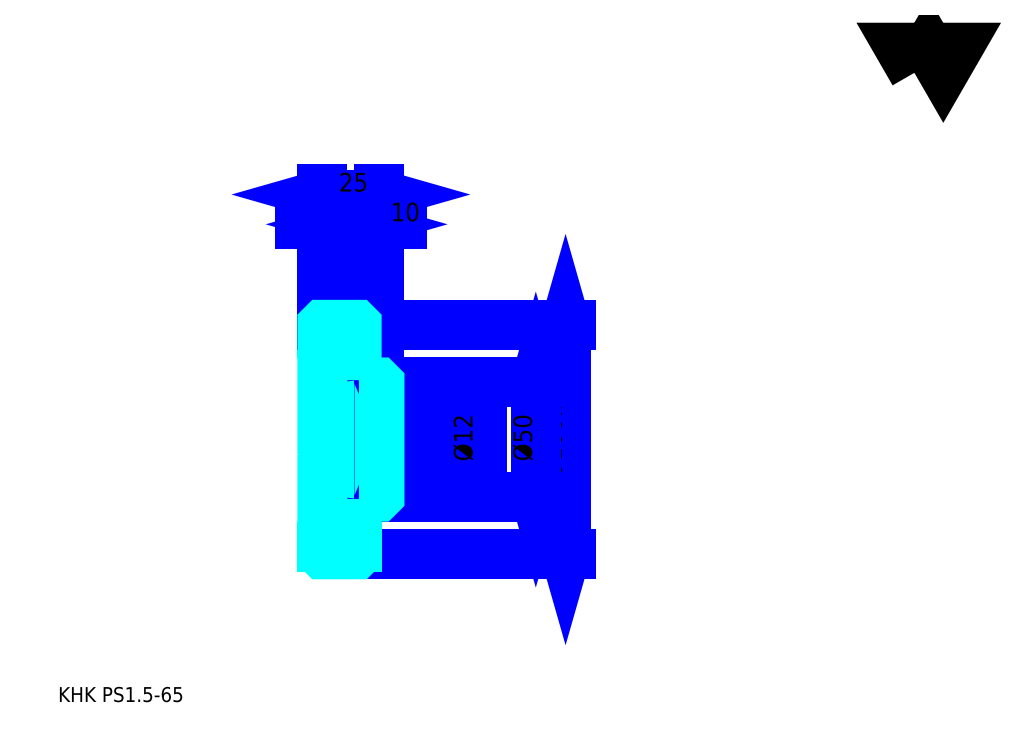
<metadata>
{"format":"dxf","ext":"dxf","renderer":"ezdxf+matplotlib","layout":"modelspace","background":"white","min_lineweight":24,"dpi":150}
</metadata>
<code>
0
SECTION
2
ENTITIES
0
TEXT
8
0
10
16.3
20
17.93
40
6.522
41
1
1
KHK PS1.5-65
7
KANJI
50
0
51
0
0
TEXT
8
0
10
16.3
20
8.152
40
6.522
41
1
1

7
KANJI
50
0
51
0
0
TEXT
8
0
10
16.3
20
293.5
40
7.337
41
1
1

7
KANJI
50
0
51
0
0
POLYLINE
8
0
66
     1
70
     2
0
VERTEX
8
0
10
391.3
20
293.5
0
VERTEX
8
0
10
384.9
20
304.5
0
VERTEX
8
0
10
410.4
20
304.5
0
VERTEX
8
0
10
404
20
293.5
0
VERTEX
8
0
10
397.7
20
304.5
0
VERTEX
8
0
10
391.3
20
293.5
0
SEQEND
0
LINE
8
0
10
238.6
20
183.1
11
238.6
21
82.63
0
POLYLINE
8
0
66
     1
70
     2
0
VERTEX
8
0
10
240.2
20
177.4
0
VERTEX
8
0
10
238.6
20
183.1
0
VERTEX
8
0
10
237
20
177.4
0
SEQEND
0
POLYLINE
8
0
66
     1
70
     2
0
VERTEX
8
0
10
237
20
88.34
0
VERTEX
8
0
10
238.6
20
82.63
0
VERTEX
8
0
10
240.2
20
88.34
0
SEQEND
0
LINE
8
0
10
157.1
20
183.1
11
241
21
183.1
0
LINE
8
0
10
157.1
20
82.63
11
241
21
82.63
0
TEXT
8
0
10
237
20
115.4
40
8.152
41
1
1
%%c100.5
7
KANJI
50
90
51
0
0
LINE
8
DASHDOT
10
127.2
20
181.6
11
152
21
181.6
0
LINE
8
DASHDOT
10
127.2
20
84.13
11
152
21
84.13
0
LINE
8
DASHDOT
10
127.2
20
132.9
11
162
21
132.9
0
LINE
8
0
10
147.1
20
183
11
147.1
21
183.1
0
LINE
8
0
10
132.1
20
183
11
132.1
21
183.1
0
LINE
8
0
10
148.1
20
157.9
11
157.1
21
157.9
0
LINE
8
0
10
148.1
20
107.9
11
157.1
21
107.9
0
LINE
8
0
10
147
20
183.1
11
157.1
21
183.1
0
LINE
8
0
10
147
20
82.63
11
157.1
21
82.63
0
LINE
8
0
10
132.1
20
179.8
11
147.1
21
179.8
0
LINE
8
0
10
132.1
20
86.01
11
147.1
21
86.01
0
LINE
8
0
10
156.6
20
126.9
11
157.1
21
126.4
0
LINE
8
0
10
156.6
20
138.9
11
157.1
21
139.4
0
LINE
8
0
10
132.6
20
138.9
11
132.6
21
126.9
0
POLYLINE
8
0
66
     1
70
     2
0
VERTEX
8
0
10
132.1
20
126.4
0
VERTEX
8
0
10
132.6
20
126.9
0
VERTEX
8
0
10
156.6
20
126.9
0
VERTEX
8
0
10
156.6
20
138.9
0
VERTEX
8
0
10
132.6
20
138.9
0
VERTEX
8
0
10
132.1
20
139.4
0
SEQEND
0
ARC
8
0
10
148.1
20
158.9
40
1
50
180
51
270
0
ARC
8
0
10
148.1
20
106.9
40
1
50
90
51
180
0
LINE
8
0
10
157.1
20
157.4
11
157.1
21
183.1
0
LINE
8
0
10
156.8
20
227.2
11
122.3
21
227.2
0
POLYLINE
8
0
66
     1
70
     2
0
VERTEX
8
0
10
126.4
20
225.5
0
VERTEX
8
0
10
132.1
20
227.2
0
VERTEX
8
0
10
126.4
20
228.8
0
SEQEND
0
POLYLINE
8
0
66
     1
70
     2
0
VERTEX
8
0
10
152.8
20
228.8
0
VERTEX
8
0
10
147.1
20
227.2
0
VERTEX
8
0
10
152.8
20
225.5
0
SEQEND
0
LINE
8
0
10
147.1
20
183.1
11
147.1
21
229.6
0
TEXT
8
0
10
134.3
20
228.5
40
8.152
41
1
1
15
7
KANJI
50
0
51
0
0
LINE
8
0
10
132.1
20
240.2
11
157.1
21
240.2
0
POLYLINE
8
0
66
     1
70
     2
0
VERTEX
8
0
10
137.8
20
241.8
0
VERTEX
8
0
10
132.1
20
240.2
0
VERTEX
8
0
10
137.8
20
238.6
0
SEQEND
0
POLYLINE
8
0
66
     1
70
     2
0
VERTEX
8
0
10
151.4
20
238.6
0
VERTEX
8
0
10
157.1
20
240.2
0
VERTEX
8
0
10
151.4
20
241.8
0
SEQEND
0
LINE
8
0
10
132.1
20
183.1
11
132.1
21
242.6
0
LINE
8
0
10
157.1
20
183.1
11
157.1
21
242.6
0
TEXT
8
0
10
139.3
20
241.5
40
8.152
41
1
1
25
7
KANJI
50
0
51
0
0
LINE
8
0
10
166.8
20
227.2
11
137.3
21
227.2
0
POLYLINE
8
0
66
     1
70
     2
0
VERTEX
8
0
10
141.4
20
225.5
0
VERTEX
8
0
10
147.1
20
227.2
0
VERTEX
8
0
10
141.4
20
228.8
0
SEQEND
0
POLYLINE
8
0
66
     1
70
     2
0
VERTEX
8
0
10
162.8
20
228.8
0
VERTEX
8
0
10
157.1
20
227.2
0
VERTEX
8
0
10
162.8
20
225.5
0
SEQEND
0
TEXT
8
0
10
162
20
228.5
40
8.152
41
1
1
10
7
KANJI
50
0
51
0
0
LINE
8
0
10
225.5
20
157.9
11
225.5
21
107.9
0
POLYLINE
8
0
66
     1
70
     2
0
VERTEX
8
0
10
227.2
20
152.2
0
VERTEX
8
0
10
225.5
20
157.9
0
VERTEX
8
0
10
223.9
20
152.2
0
SEQEND
0
POLYLINE
8
0
66
     1
70
     2
0
VERTEX
8
0
10
223.9
20
113.6
0
VERTEX
8
0
10
225.5
20
107.9
0
VERTEX
8
0
10
227.2
20
113.6
0
SEQEND
0
LINE
8
0
10
157.1
20
157.9
11
228
21
157.9
0
LINE
8
0
10
157.1
20
107.9
11
228
21
107.9
0
TEXT
8
0
10
223.9
20
123.3
40
8.152
41
1
1
%%c50
7
KANJI
50
90
51
0
0
LINE
8
0
10
199.5
20
117.1
11
199.5
21
148.7
0
POLYLINE
8
0
66
     1
70
     2
0
VERTEX
8
0
10
197.8
20
144.6
0
VERTEX
8
0
10
199.5
20
138.9
0
VERTEX
8
0
10
201.1
20
144.6
0
SEQEND
0
POLYLINE
8
0
66
     1
70
     2
0
VERTEX
8
0
10
201.1
20
121.2
0
VERTEX
8
0
10
199.5
20
126.9
0
VERTEX
8
0
10
197.8
20
121.2
0
SEQEND
0
LINE
8
0
10
157.1
20
138.9
11
201.9
21
138.9
0
LINE
8
0
10
157.1
20
126.9
11
201.9
21
126.9
0
TEXT
8
0
10
197.8
20
123.3
40
8.152
41
1
1
%%c12
7
KANJI
50
90
51
0
0
POLYLINE
8
0
66
     1
70
     2
0
VERTEX
8
0
10
132.1
20
126.4
0
VERTEX
8
0
10
132.1
20
82.73
0
VERTEX
8
0
10
132.2
20
82.63
0
VERTEX
8
0
10
147
20
82.63
0
VERTEX
8
0
10
147.1
20
82.73
0
VERTEX
8
0
10
147.1
20
106.9
0
SEQEND
0
POLYLINE
8
0
66
     1
70
     2
0
VERTEX
8
0
10
148.1
20
107.9
0
VERTEX
8
0
10
156.6
20
107.9
0
VERTEX
8
0
10
157.1
20
108.4
0
VERTEX
8
0
10
157.1
20
157.4
0
VERTEX
8
0
10
156.6
20
157.9
0
VERTEX
8
0
10
148.1
20
157.9
0
SEQEND
0
POLYLINE
8
0
66
     1
70
     2
0
VERTEX
8
0
10
147.1
20
158.9
0
VERTEX
8
0
10
147.1
20
183
0
VERTEX
8
0
10
147
20
183.1
0
VERTEX
8
0
10
132.2
20
183.1
0
VERTEX
8
0
10
132.1
20
183
0
VERTEX
8
0
10
132.1
20
126.4
0
SEQEND
0
ENDSEC
0
EOF

</code>
